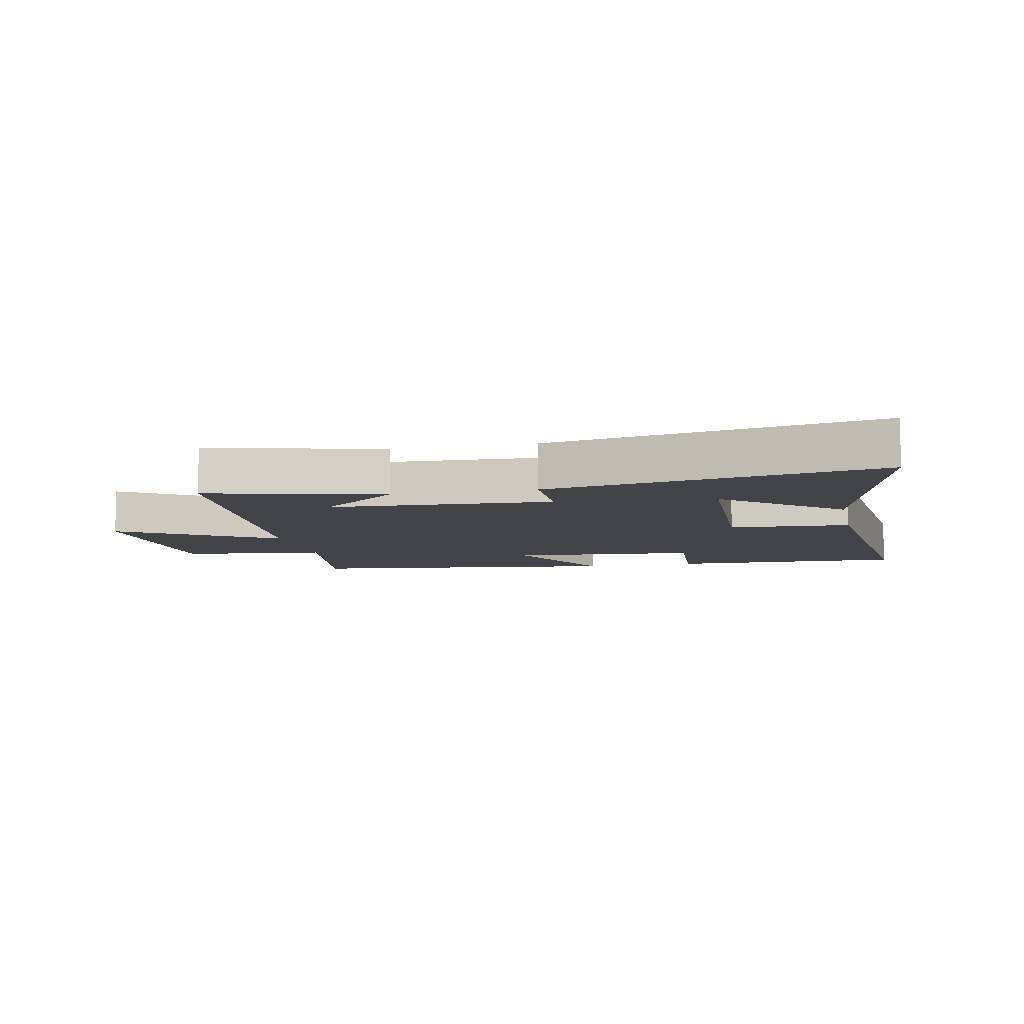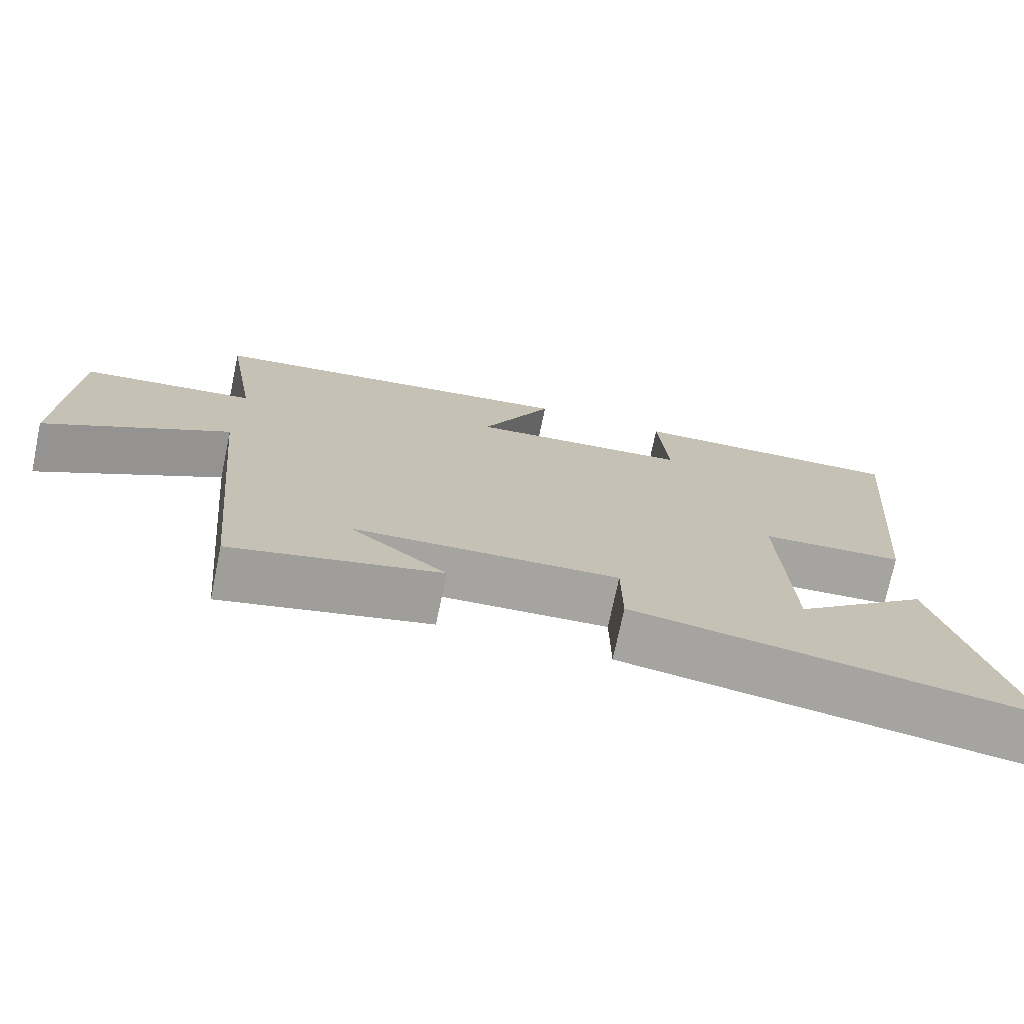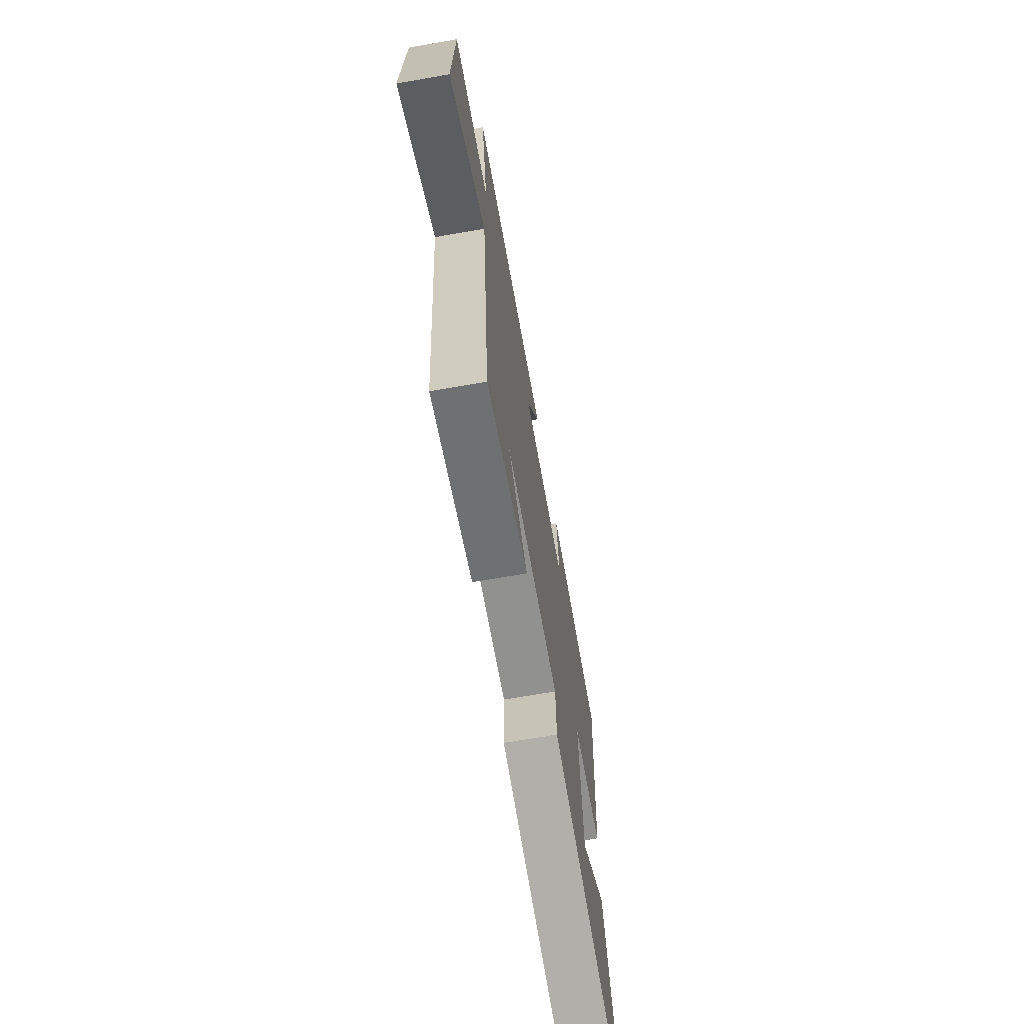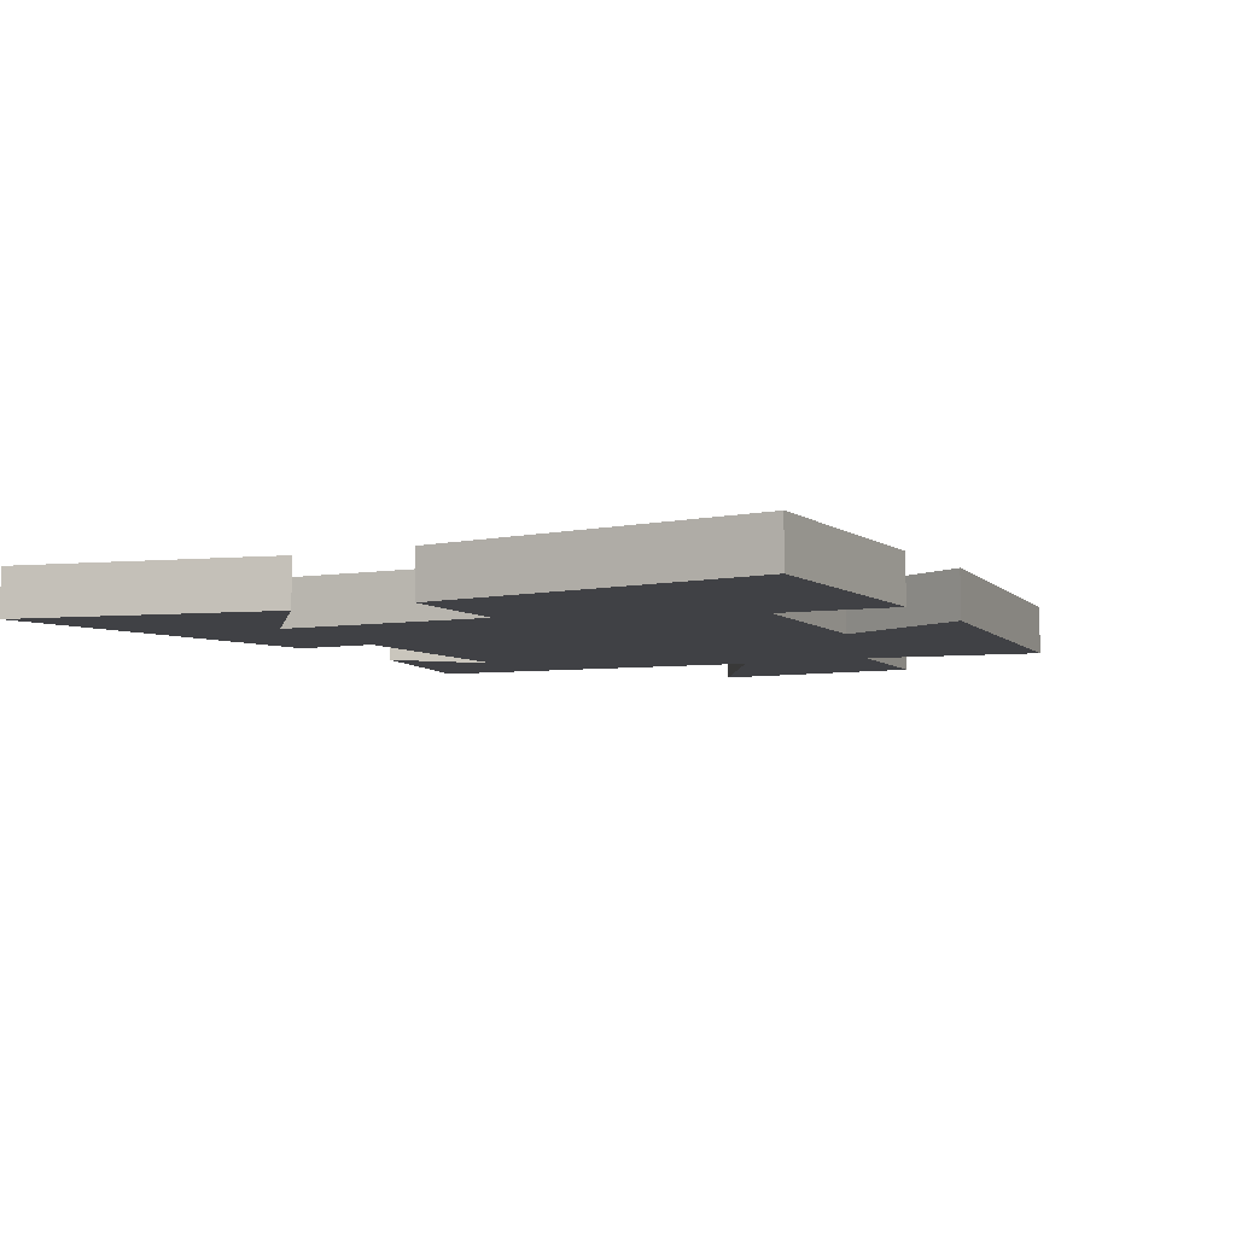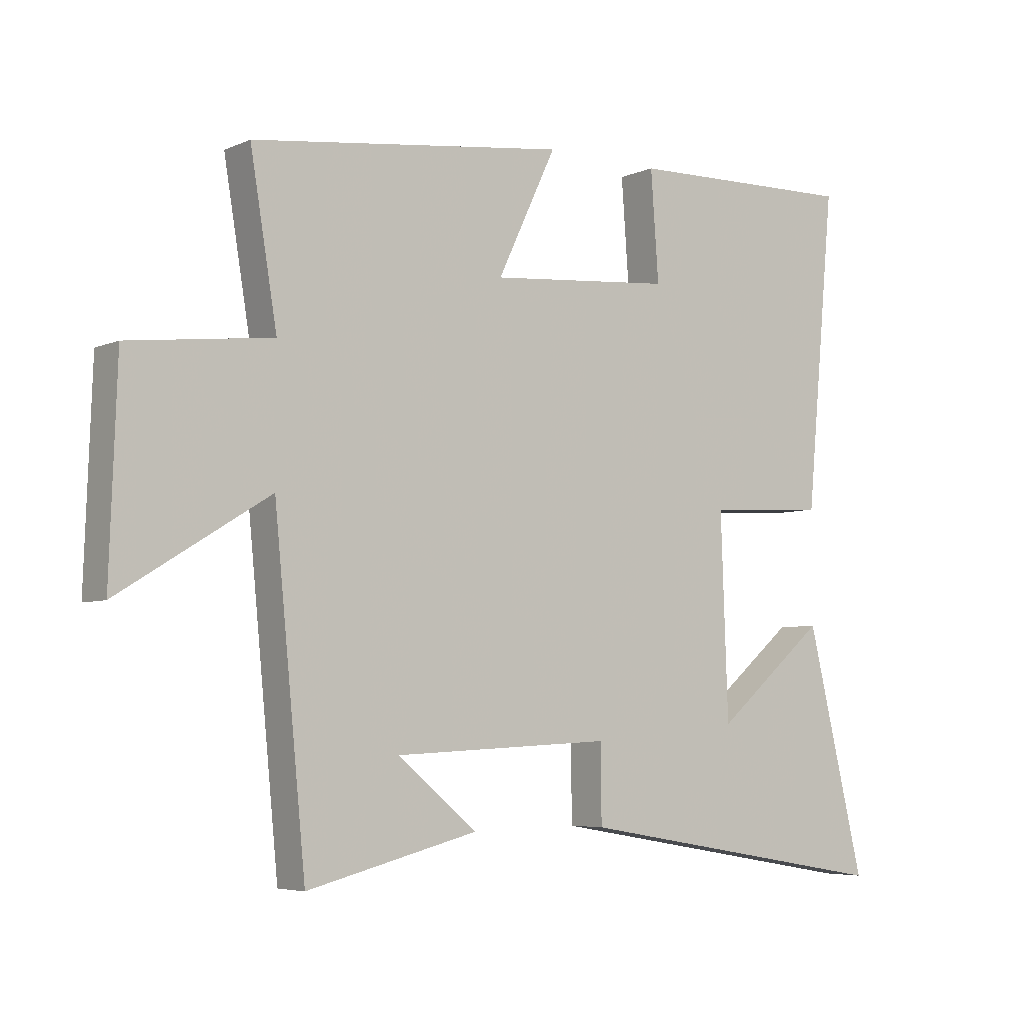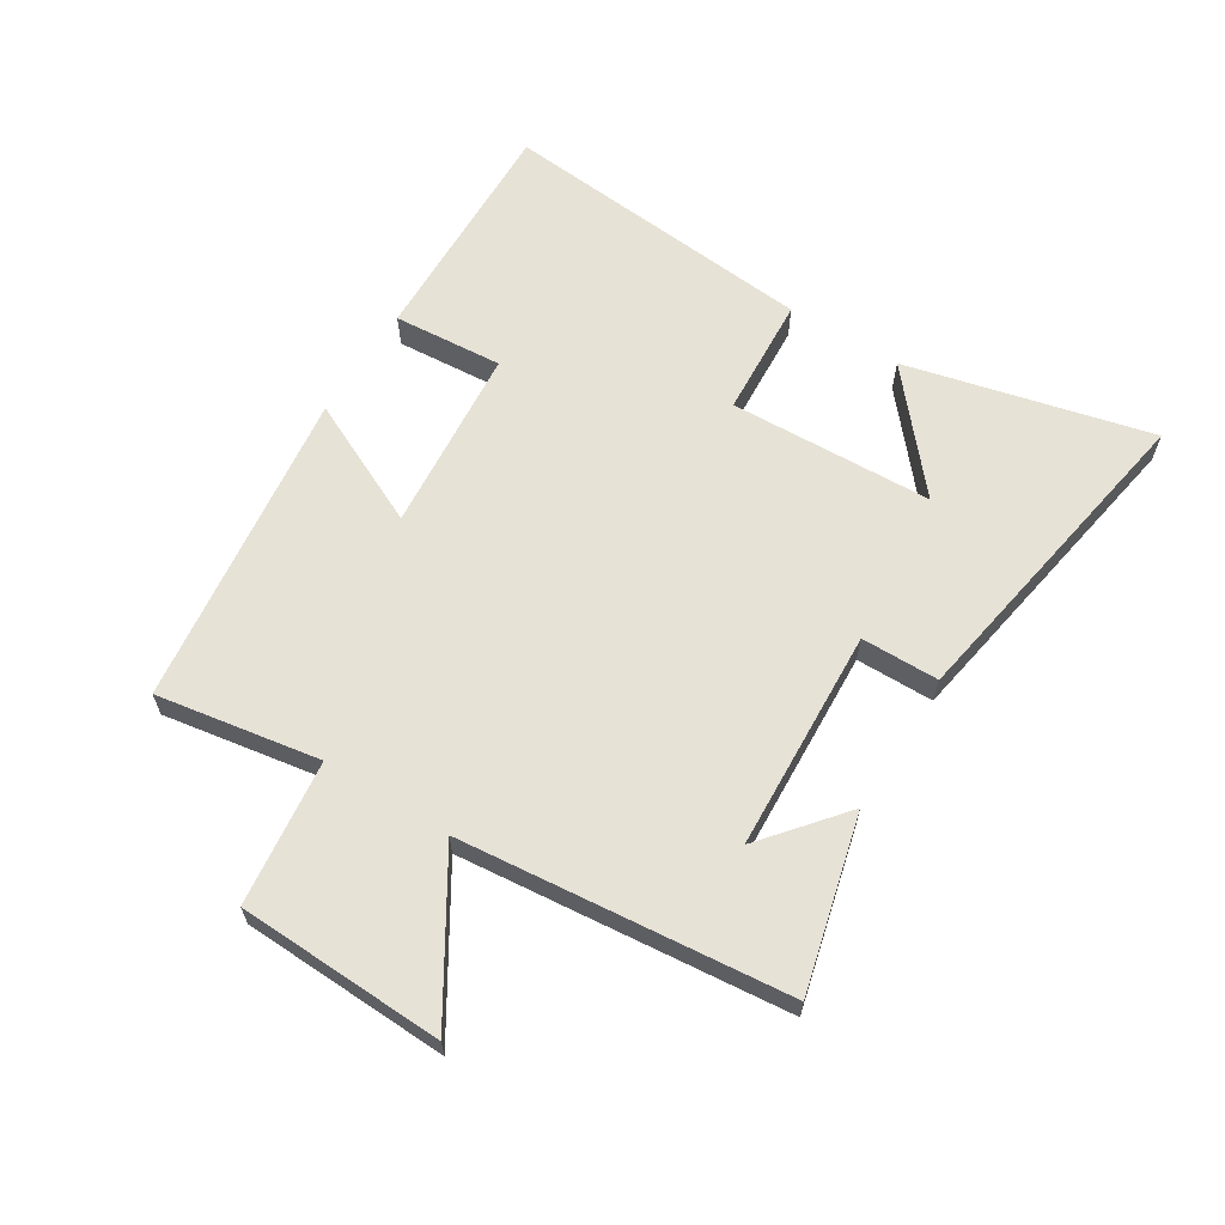
<metadata>
{"format":"obj","ext":"obj","renderer":"f3d","projection":"perspective","resolution":1024,"background":"white","views":[{"elev":-8.2,"azim":-167.9,"up":"+Y"},{"elev":-73.8,"azim":168.2,"up":"+Z"},{"elev":-68.7,"azim":99.9,"up":"+Z"},{"elev":-5.9,"azim":-61.2,"up":"+Y"},{"elev":-5.3,"azim":142.8,"up":"+Z"},{"elev":63.0,"azim":121.9,"up":"+Y"}]}
</metadata>
<code>
v 0.544 0.07 0.434
v 0.5 0.07 0.169
v 0.735 0.07 0.141
v 0.747 0.07 -0.193
v 0.5 0.07 -0.041
v 0.448 0.07 -0.571
v 0.167 0.07 -0.5
v 0.298 0.07 -0.392
v -0.062 0.07 -0.374
v -0.063 0.07 -0.5
v -0.596 0.07 -0.591
v -0.5 0.07 -0.193
v -0.316 0.07 -0.349
v -0.304 0.07 -0.019
v -0.5 0.07 -0.007
v -0.548 0.07 0.51
v -0.166 0.07 0.5
v -0.179 0.07 0.322
v 0.123 0.07 0.296
v 0.026 0.07 0.5
v 0.544 0 0.434
v 0.5 0 0.169
v 0.735 0 0.141
v 0.747 0 -0.193
v 0.5 0 -0.041
v 0.448 0 -0.571
v 0.167 0 -0.5
v 0.298 0 -0.392
v -0.062 0 -0.374
v -0.063 0 -0.5
v -0.596 0 -0.591
v -0.5 0 -0.193
v -0.316 0 -0.349
v -0.304 0 -0.019
v -0.5 0 -0.007
v -0.548 0 0.51
v -0.166 0 0.5
v -0.179 0 0.322
v 0.123 0 0.296
v 0.026 0 0.5
f 19 20 1 2
f 18 19 2
f 15 16 17 18
f 14 15 18 2
f 13 14 2 3
f 11 12 13
f 9 10 11 13
f 8 9 13
f 6 7 8
f 5 6 8
f 5 8 13
f 3 4 5
f 3 5 13
f 22 21 40 39
f 22 39 38
f 38 37 36 35
f 22 38 35 34
f 23 22 34 33
f 33 32 31
f 33 31 30 29
f 33 29 28
f 28 27 26
f 28 26 25
f 33 28 25
f 25 24 23
f 33 25 23
f 1 21 22 2
f 2 22 23 3
f 3 23 24 4
f 4 24 25 5
f 5 25 26 6
f 6 26 27 7
f 7 27 28 8
f 8 28 29 9
f 9 29 30 10
f 10 30 31 11
f 11 31 32 12
f 12 32 33 13
f 13 33 34 14
f 14 34 35 15
f 15 35 36 16
f 16 36 37 17
f 17 37 38 18
f 18 38 39 19
f 19 39 40 20
f 20 40 21 1

</code>
